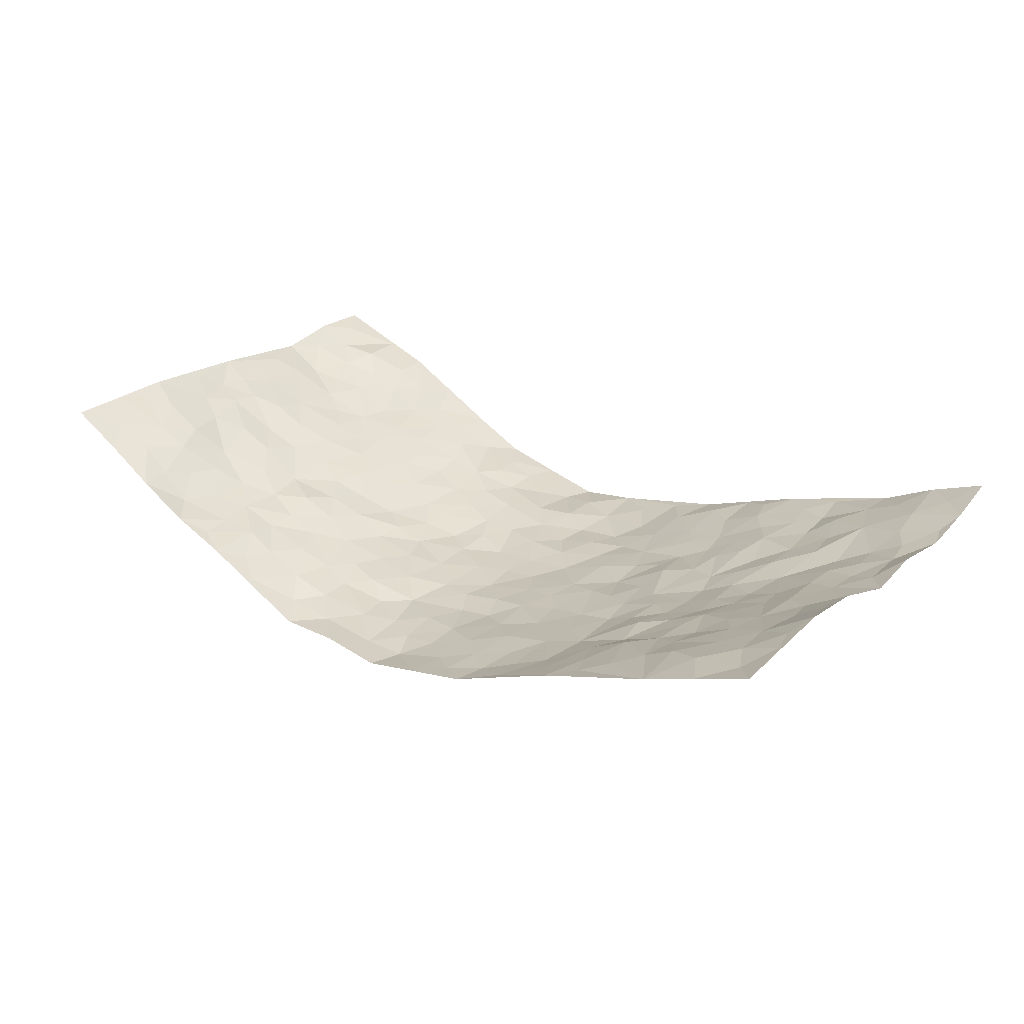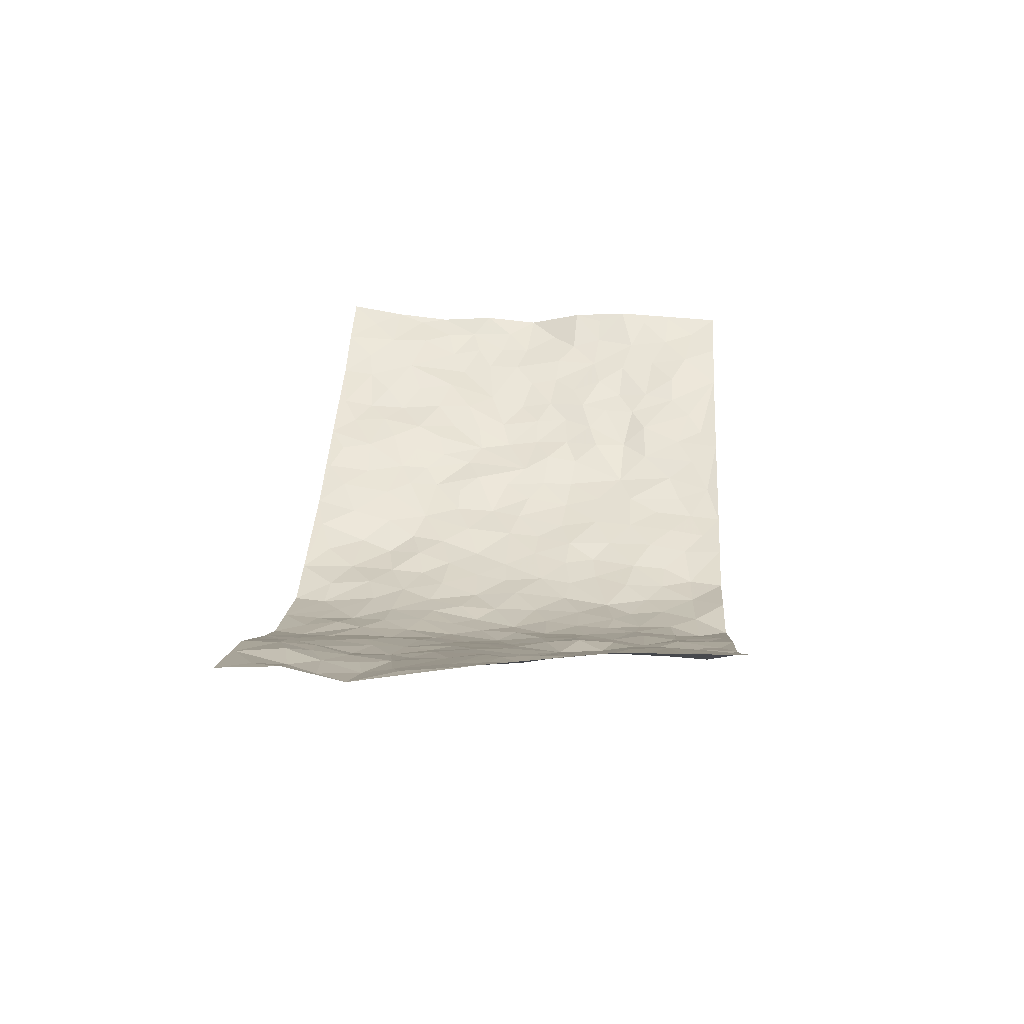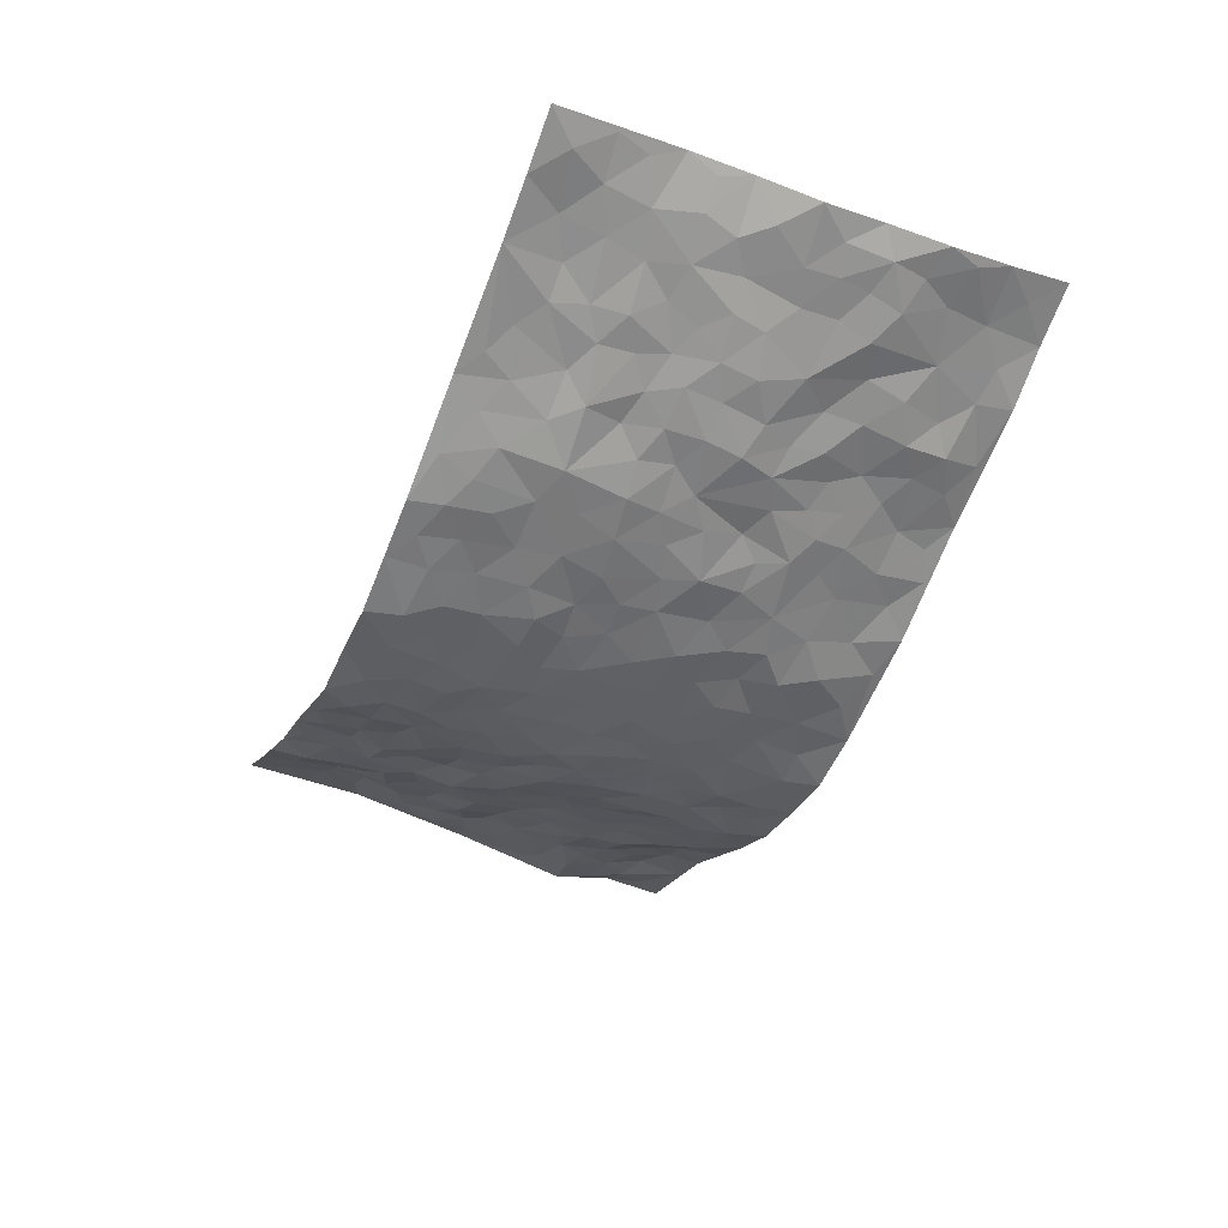
<metadata>
{"format":"obj","ext":"obj","renderer":"f3d","projection":"perspective","resolution":1024,"background":"white","views":[{"elev":26.4,"azim":-142.3,"up":"+Z"},{"elev":26.6,"azim":93.4,"up":"+Z"},{"elev":-45.0,"azim":-112.6,"up":"+Z"}]}
</metadata>
<code>
v -0.9425 0.009717 0.1997
v -0.9397 1.002 0.1816
v 0.9408 0.001046 0.1748
v 0.9158 0.996 0.2224
v -0.778 0.3956 0.09556
v -0.9522 0.5048 0.1589
v -0.8366 0.362 0.1184
v 0.00106 0.0005993 -0.1156
v -0.9541 0.2572 0.1615
v -0.8993 0.3431 0.1402
v -0.7138 0.007356 0.09929
v -0.9491 0.1326 0.1764
v -0.6935 0.2968 0.07368
v -0.8256 0.008384 0.1546
v -0.8221 0.2927 0.1106
v -0.4742 0.005715 0.02642
v -0.9326 0.1944 0.1599
v -0.2883 0.1688 -0.05306
v -0.7615 0.3252 0.08362
v -0.836 0.1261 0.1441
v -0.8931 0.07062 0.1684
v -0.7711 0.07012 0.1229
v -0.6531 0.1314 0.07422
v -0.7028 0.08019 0.095
v -0.8491 0.2132 0.1386
v -0.8866 0.276 0.1415
v -0.748 0.1824 0.1052
v -0.677 0.2134 0.06756
v -0.8416 0.4924 0.1183
v -0.9474 0.3813 0.172
v -0.708 0.9991 0.09219
v -0.5231 0.2259 0.02496
v 0.2648 0.1558 -0.1028
v -0.9346 0.7514 0.1976
v -0.3613 0.3943 -0.04091
v -0.7549 0.7551 0.1091
v -0.7683 0.8337 0.1192
v -0.5732 0.4446 0.01316
v -0.5877 0.6083 0.02504
v -0.4713 0.9988 0.01147
v -0.9173 0.6888 0.1807
v -0.6472 0.5652 0.04545
v -0.3881 0.7549 -0.0519
v -0.4989 0.2829 0.007678
v -0.4507 0.2274 -0.005621
v -0.4825 0.1654 0.01525
v -0.4418 0.638 -0.02735
v -0.364 0.5605 -0.05503
v 0.17 0.4723 -0.1231
v -0.3291 0.2227 -0.04695
v -0.2089 0.6112 -0.09649
v -0.374 0.6296 -0.05911
v -0.2936 0.05898 -0.03677
v -0.6089 0.7121 0.04589
v -0.3888 0.1958 -0.02783
v -0.844 0.6205 0.1327
v -0.03758 0.3468 -0.1174
v 0.05907 0.3384 -0.1204
v 0.3033 0.4502 -0.1022
v -0.09341 0.5509 -0.114
v -0.1637 0.5561 -0.1037
v 0.09596 0.6285 -0.1301
v -0.618 0.3495 0.04492
v -0.7294 0.5767 0.08006
v -0.9108 0.8124 0.1809
v -0.5459 0.1325 0.03378
v -0.3575 0.01441 -0.01658
v -0.7751 0.469 0.09644
v -0.6043 0.1752 0.04173
v -0.596 0.02299 0.06121
v -0.2413 0.002368 -0.06029
v -0.6016 0.09131 0.04714
v -0.5314 0.05703 0.03528
v -0.4173 0.04062 0.007306
v -0.4373 0.1074 0.009709
v -0.8602 0.6886 0.1466
v -0.9299 0.8769 0.1861
v -0.7202 0.5121 0.07141
v 0.003387 0.9983 -0.1357
v -0.7769 0.6778 0.1099
v -0.5526 0.3173 0.01421
v -0.5084 0.4626 -0.01562
v 0.008218 0.5703 -0.1273
v -0.04855 0.482 -0.1232
v 0.004541 0.4183 -0.1244
v -0.1252 0.1265 -0.1077
v -0.5551 0.672 0.02079
v -0.8883 0.5663 0.1408
v -0.7081 0.6932 0.08681
v -0.4422 0.2988 -0.01723
v -0.6175 0.2701 0.04394
v -0.4886 0.6901 2.179e-05
v -0.172 0.4846 -0.1019
v -0.263 0.436 -0.087
v -0.6288 0.6509 0.05139
v -0.01054 0.1158 -0.1192
v -0.4102 0.5114 -0.03648
v -0.3418 0.2888 -0.05601
v -0.2394 0.5039 -0.08736
v -0.18 0.3816 -0.09551
v -0.9383 0.6256 0.1891
v -0.6853 0.625 0.06971
v -0.7878 0.5818 0.1114
v -0.3537 0.112 -0.02686
v -0.515 0.5353 -0.008771
v -0.6709 0.4089 0.0486
v -0.1301 0.323 -0.1068
v -0.1501 0.2486 -0.1064
v -0.5087 0.6138 -0.00385
v 0.1141 0.7275 -0.1349
v -0.002878 0.2132 -0.1213
v -0.07209 0.2716 -0.11
v 0.0058 0.287 -0.1225
v -0.4245 0.3653 -0.02974
v -0.1952 0.1837 -0.08731
v -0.6437 0.491 0.03502
v -0.5469 0.3836 0.01105
v -0.4871 0.393 -0.01644
v -0.3056 0.5247 -0.07006
v -0.2583 0.3504 -0.08096
v -0.3522 0.4676 -0.05488
v -0.226 0.2708 -0.08754
v -0.091 0.4105 -0.1183
v -0.5838 0.5338 0.02071
v -0.09302 0.1969 -0.1187
v -0.209 0.09429 -0.06952
v -0.3946 0.2593 -0.03389
v -0.9025 0.4427 0.1412
v -0.8463 0.4251 0.1172
v 0.09515 0.4216 -0.1289
v 0.212 0.2367 -0.1076
v 0.08522 0.5154 -0.1251
v 0.02125 0.4867 -0.1284
v 0.1699 0.3919 -0.1179
v 0.7598 0.4939 0.1116
v 0.2255 0.4324 -0.1197
v 0.2698 0.3124 -0.09742
v 0.165 0.5648 -0.124
v 0.1272 0.9968 -0.1184
v -0.2921 0.6202 -0.07989
v 0.4206 0.8779 -0.04256
v 0.4787 0.996 -0.00919
v -0.2117 0.7818 -0.08959
v -0.05643 0.8643 -0.1268
v -0.3194 0.3492 -0.06029
v -0.4521 0.5674 -0.02079
v -0.07384 0.05162 -0.1068
v -0.1554 0.0221 -0.08121
v 0.1258 0.001414 -0.1343
v 0.01676 0.8596 -0.135
v -0.01384 0.6992 -0.1305
v 0.4222 0.1941 -0.05279
v 0.3448 0.2882 -0.08134
v 0.579 0.5246 0.01852
v 0.5182 0.5452 -0.01252
v 0.4537 0.1325 -0.03854
v 0.5147 0.225 -0.008353
v 0.4143 0.3604 -0.05847
v 0.02588 0.6399 -0.1279
v -0.05697 0.6273 -0.1183
v -0.1448 0.7302 -0.1079
v -0.08503 0.6929 -0.1223
v -0.05793 0.7911 -0.1217
v -0.1341 0.6335 -0.1057
v 0.02481 0.7736 -0.1291
v 0.2537 0.9969 -0.1181
v -0.01693 0.9263 -0.1388
v -0.2673 0.8475 -0.08094
v -0.1971 0.8816 -0.09383
v -0.3132 0.7814 -0.0671
v -0.2412 1.001 -0.08318
v -0.2264 0.697 -0.0906
v -0.3162 0.7008 -0.07055
v -0.1377 0.8306 -0.1048
v -0.1197 0.9994 -0.1092
v 0.2224 0.7445 -0.1097
v 0.1787 0.665 -0.1197
v 0.3314 0.5936 -0.08902
v 0.2673 0.5213 -0.112
v 0.2708 0.6637 -0.1015
v 0.4216 0.7421 -0.04609
v 0.3576 0.6813 -0.07365
v 0.2896 0.7317 -0.09467
v 0.07316 0.9282 -0.137
v 0.08373 0.822 -0.1357
v 0.1514 0.8564 -0.1277
v 0.2555 0.872 -0.1057
v 0.3237 0.792 -0.08246
v 0.2372 0.5931 -0.1113
v -0.8465 0.87 0.1503
v -0.6583 0.818 0.07219
v -0.8368 0.7775 0.1428
v -0.8224 1 0.1376
v -0.8861 0.9426 0.1585
v -0.7759 0.923 0.1288
v -0.7024 0.8871 0.1004
v -0.5834 0.9298 0.04869
v -0.6377 0.8871 0.06738
v -0.6673 0.7478 0.06558
v -0.5417 0.8142 0.02875
v -0.603 0.7824 0.04542
v -0.4955 0.9014 0.01066
v -0.3851 0.8795 -0.04127
v -0.5267 0.9607 0.02608
v -0.4549 0.8168 -0.01493
v -0.4301 0.9367 -0.0137
v -0.3377 0.9746 -0.0489
v -0.5021 0.762 -0.003886
v -0.3169 0.9029 -0.0651
v -0.2566 0.9324 -0.08386
v 0.1627 0.7831 -0.1294
v 0.2597 0.803 -0.1058
v 0.1943 0.9319 -0.12
v 0.3901 0.8101 -0.05213
v 0.3401 0.8792 -0.07882
v 0.3798 0.9805 -0.05852
v 0.2963 0.9358 -0.1043
v 0.4366 0.946 -0.035
v 0.3857 0.4927 -0.07829
v 0.3298 0.5273 -0.08936
v 0.4777 0.6021 -0.02334
v 0.4283 0.6624 -0.04077
v 0.405 0.5864 -0.05573
v 0.3549 0.188 -0.07287
v 0.4762 0.3328 -0.02864
v 0.4586 0.5212 -0.04286
v 0.3512 0.3868 -0.08648
v -0.1225 0.9153 -0.1134
v -0.1814 0.9593 -0.09862
v 0.3221 0.1308 -0.08001
v 0.5947 0.01237 0.03354
v 0.2049 0.3326 -0.1114
v 0.2758 0.384 -0.1026
v 0.5729 0.2455 0.01229
v 0.7036 0.996 0.09683
v 0.9478 0.2483 0.1568
v 0.4855 0.8098 -0.01967
v 0.6949 0.4852 0.07457
v 0.4807 0.7446 -0.01805
v 0.9327 0.4958 0.1935
v 0.654 0.292 0.04031
v 0.5028 0.4666 -0.01785
v 0.7544 0.3094 0.0871
v 0.5507 0.4139 0.004047
v 0.4849 -0.001487 -0.02518
v 0.09207 0.2508 -0.1207
v 0.4995 0.07406 -0.01868
v 0.1374 0.318 -0.1207
v 0.4182 0.2645 -0.05832
v 0.8481 0.2629 0.1158
v 0.6241 0.4598 0.04146
v 0.567 0.07958 0.01145
v 0.4481 0.4249 -0.04646
v 0.5951 0.37 0.01905
v 0.2898 0.2314 -0.09024
v 0.4729 0.2694 -0.02696
v 0.2691 0.07629 -0.102
v 0.372 -0.0006654 -0.07874
v 0.2501 -0.001022 -0.108
v 0.2057 0.1133 -0.1152
v 0.0695 0.1681 -0.1148
v 0.148 0.1883 -0.1153
v 0.6001 0.1451 0.02337
v 0.7498 0.4205 0.09545
v 0.7251 0.2192 0.08041
v 0.628 0.07945 0.05426
v 0.6506 0.3821 0.0483
v 0.6986 0.3374 0.06208
v 0.8556 0.3231 0.1315
v 0.7228 0.5654 0.08213
v 0.6689 0.1444 0.06622
v 0.7364 0.1486 0.09497
v 0.8113 0.365 0.1166
v 0.9068 0.3459 0.1597
v 0.8509 0.4349 0.1443
v 0.571 0.3111 0.009968
v 0.7864 0.1059 0.1284
v 0.3358 0.06075 -0.08263
v 0.4133 0.06615 -0.06109
v 0.07343 0.0763 -0.1203
v 0.1469 0.07142 -0.1282
v 0.9184 0.7463 0.2203
v 0.7022 0.07852 0.09146
v 0.6426 0.2132 0.03426
v 0.9203 0.4211 0.1763
v 0.8676 0.5055 0.1602
v 0.7833 0.2487 0.0995
v 0.5251 0.1456 -0.005651
v 0.7047 0.0005362 0.09236
v 0.4969 0.3925 -0.02171
v 0.9022 0.06305 0.1638
v 0.9378 0.1259 0.1807
v 0.8111 0.179 0.1183
v 0.866 0.1232 0.1409
v 0.7965 0.008332 0.1246
v 0.9065 0.1861 0.1475
v 0.6496 0.5539 0.04745
v 0.6691 0.6303 0.0667
v 0.5752 0.6341 0.01068
v 0.7857 0.688 0.1383
v 0.6164 0.7692 0.03596
v 0.907 0.6211 0.1955
v 0.7365 0.6387 0.1046
v 0.816 0.5913 0.1459
v 0.7059 0.7412 0.08858
v 0.8098 0.5269 0.1378
v 0.8756 0.571 0.1662
v 0.8473 0.6559 0.1667
v 0.6218 0.6901 0.04317
v 0.5559 0.722 0.005894
v 0.499 0.6722 -0.00372
v 0.8028 0.8481 0.1651
v 0.6855 0.8687 0.08168
v 0.7665 0.7727 0.1423
v 0.8437 0.774 0.1848
v 0.7381 0.8405 0.1275
v 0.9144 0.8711 0.2199
v 0.6686 0.7998 0.07319
v 0.896 0.8081 0.2096
v 0.7105 0.929 0.09935
v 0.8094 0.9943 0.1604
v 0.5939 0.9957 0.03669
v 0.7761 0.922 0.1461
v 0.8531 0.924 0.1879
v 0.6463 0.933 0.04714
v 0.5451 0.899 0.01045
v 0.4818 0.8786 -0.01009
v 0.5376 0.9673 0.01042
v 0.5585 0.8196 0.01302
v 0.622 0.8586 0.03712
f 29 6 128
f 12 21 20
f 26 10 9
f 55 45 46
f 27 19 15
f 26 9 17
f 101 6 88
f 12 1 21
f 7 15 19
f 125 86 96
f 84 123 85
f 129 29 128
f 25 27 15
f 12 20 17
f 73 75 66
f 22 14 11
f 26 17 25
f 9 12 17
f 25 15 26
f 5 129 7
f 52 146 48
f 55 18 50
f 7 19 5
f 20 27 25
f 124 82 105
f 41 76 34
f 20 14 22
f 14 20 21
f 14 21 1
f 24 22 11
f 24 27 22
f 72 66 69
f 69 32 91
f 70 24 11
f 24 23 27
f 17 20 25
f 27 20 22
f 10 15 7
f 10 26 15
f 23 28 27
f 27 13 19
f 28 23 69
f 13 27 28
f 119 121 94
f 10 7 129
f 6 30 128
f 9 10 30
f 36 192 80
f 80 102 89
f 118 81 44
f 64 103 78
f 115 126 86
f 45 32 46
f 91 63 13
f 129 68 29
f 95 87 54
f 95 54 199
f 202 40 204
f 82 97 105
f 29 88 6
f 18 55 104
f 148 126 71
f 38 82 124
f 50 18 122
f 117 82 38
f 5 19 106
f 82 117 118
f 80 64 102
f 127 45 55
f 194 77 190
f 98 35 114
f 39 124 105
f 127 50 98
f 106 19 13
f 66 75 46
f 39 95 42
f 63 117 38
f 95 89 102
f 101 56 76
f 51 140 99
f 18 53 126
f 62 83 132
f 45 127 90
f 112 113 57
f 103 29 68
f 130 85 58
f 109 39 105
f 35 94 121
f 113 246 58
f 151 165 163
f 120 100 94
f 114 127 98
f 192 190 65
f 95 39 87
f 36 191 37
f 67 104 74
f 56 101 88
f 13 63 106
f 192 34 76
f 268 241 243
f 108 115 125
f 93 84 60
f 133 84 85
f 156 288 157
f 101 76 41
f 80 103 64
f 105 97 146
f 99 61 51
f 92 109 47
f 125 96 111
f 158 227 153
f 75 104 55
f 69 66 32
f 81 91 32
f 106 78 68
f 42 64 78
f 77 34 65
f 24 70 72
f 75 73 16
f 16 71 67
f 2 34 77
f 13 28 91
f 103 56 88
f 56 80 76
f 72 69 23
f 11 16 70
f 16 73 70
f 16 67 74
f 115 18 126
f 24 72 23
f 73 72 70
f 16 74 75
f 72 73 66
f 32 45 44
f 84 83 60
f 66 46 32
f 78 106 116
f 117 63 81
f 67 53 104
f 103 68 78
f 69 91 28
f 36 80 89
f 106 38 116
f 106 68 5
f 81 118 117
f 62 132 138
f 32 44 81
f 53 67 71
f 57 58 85
f 123 100 107
f 93 60 61
f 33 230 224
f 8 96 147
f 132 133 130
f 140 48 119
f 93 100 123
f 122 98 50
f 164 60 160
f 53 71 126
f 125 112 108
f 193 194 195
f 75 55 46
f 63 91 81
f 56 103 80
f 196 198 31
f 18 104 53
f 121 48 97
f 38 106 63
f 118 97 82
f 97 35 121
f 51 172 140
f 130 134 49
f 87 39 109
f 288 252 263
f 97 114 35
f 47 43 92
f 57 113 58
f 248 130 58
f 34 101 41
f 114 90 127
f 116 124 42
f 145 94 35
f 118 114 97
f 167 79 175
f 98 145 35
f 85 123 57
f 43 47 52
f 199 36 89
f 42 78 116
f 159 83 62
f 88 29 103
f 74 104 75
f 118 44 90
f 173 140 172
f 42 95 102
f 190 192 37
f 65 190 77
f 89 95 199
f 125 111 112
f 92 87 109
f 18 115 122
f 177 180 176
f 112 57 107
f 109 105 146
f 93 94 100
f 285 286 275
f 96 86 147
f 137 232 131
f 57 123 107
f 87 92 208
f 49 134 136
f 132 130 49
f 161 164 162
f 50 127 55
f 122 108 107
f 122 107 100
f 48 140 52
f 118 90 114
f 99 119 94
f 123 84 93
f 36 37 192
f 48 121 119
f 120 122 100
f 39 42 124
f 38 124 116
f 248 58 246
f 44 45 90
f 98 122 120
f 146 52 47
f 94 93 99
f 168 209 170
f 212 183 188
f 202 197 200
f 42 102 64
f 107 108 112
f 99 93 61
f 8 280 96
f 112 111 113
f 125 115 86
f 115 108 122
f 128 30 10
f 5 68 129
f 10 129 128
f 132 49 138
f 83 84 133
f 130 133 85
f 83 133 132
f 248 134 130
f 156 152 224
f 151 110 165
f 212 186 211
f 153 224 249
f 254 251 244
f 246 261 262
f 225 158 249
f 49 136 179
f 185 184 150
f 214 188 181
f 181 188 182
f 161 163 174
f 143 170 172
f 110 211 185
f 184 79 167
f 174 228 169
f 62 110 159
f 163 150 144
f 210 169 229
f 170 143 168
f 176 211 110
f 98 120 145
f 94 145 120
f 48 146 97
f 109 146 47
f 148 86 126
f 147 86 148
f 71 8 148
f 8 147 148
f 244 276 254
f 232 136 134
f 174 143 161
f 60 83 160
f 163 162 151
f 159 160 83
f 261 281 262
f 259 281 149
f 219 220 59
f 246 113 111
f 33 255 131
f 157 256 152
f 137 255 153
f 230 278 279
f 262 260 33
f 154 155 242
f 131 255 137
f 248 131 232
f 281 280 149
f 259 258 278
f 220 179 59
f 159 151 160
f 162 160 151
f 164 61 60
f 228 174 144
f 144 174 163
f 159 110 151
f 161 172 164
f 186 184 185
f 161 162 163
f 61 164 51
f 160 162 164
f 187 217 213
f 150 163 165
f 205 202 200
f 79 184 139
f 170 43 173
f 174 169 143
f 161 143 172
f 167 144 150
f 176 180 183
f 172 170 173
f 223 226 221
f 185 150 165
f 99 140 119
f 207 206 203
f 172 51 164
f 43 52 173
f 173 52 140
f 167 175 228
f 228 229 169
f 210 168 169
f 177 110 62
f 189 138 179
f 62 138 177
f 136 232 233
f 181 182 222
f 150 184 167
f 178 180 189
f 49 179 138
f 177 138 189
f 180 178 182
f 178 179 220
f 307 308 304
f 222 223 221
f 215 187 188
f 176 183 212
f 187 213 186
f 214 215 188
f 185 211 186
f 237 181 239
f 182 188 183
f 110 185 165
f 216 215 141
f 211 176 212
f 182 183 180
f 176 110 177
f 213 184 186
f 178 189 179
f 177 189 180
f 195 190 37
f 197 198 200
f 195 194 190
f 34 192 65
f 80 192 76
f 37 196 195
f 194 2 77
f 193 2 194
f 196 37 191
f 31 193 195
f 198 196 191
f 31 195 196
f 199 201 191
f 197 204 31
f 198 191 201
f 31 198 197
f 201 199 54
f 36 199 191
f 54 208 201
f 208 43 205
f 208 54 87
f 198 201 200
f 206 205 203
f 43 170 203
f 210 207 209
f 40 202 206
f 31 204 40
f 197 202 204
f 208 205 200
f 43 203 205
f 205 206 202
f 203 209 207
f 171 40 207
f 40 206 207
f 208 200 201
f 43 208 92
f 170 209 203
f 168 143 169
f 207 210 171
f 168 210 209
f 188 187 212
f 212 187 186
f 166 139 213
f 184 213 139
f 237 214 181
f 215 214 141
f 216 141 218
f 213 217 166
f 142 166 216
f 217 216 166
f 187 215 217
f 216 217 215
f 237 141 214
f 142 216 218
f 223 222 182
f 179 136 59
f 223 220 219
f 267 238 251
f 237 327 141
f 223 182 178
f 158 290 253
f 220 223 178
f 59 233 227
f 233 59 136
f 248 246 131
f 153 249 158
f 251 254 267
f 223 219 226
f 111 261 246
f 297 251 238
f 276 256 157
f 167 228 144
f 229 228 175
f 175 171 229
f 229 171 210
f 260 257 33
f 265 271 272
f 266 289 283
f 269 243 250
f 249 224 152
f 266 283 271
f 227 233 137
f 253 227 158
f 325 313 320
f 135 264 275
f 310 329 239
f 270 298 297
f 249 256 225
f 275 273 269
f 311 222 221
f 155 154 299
f 234 276 157
f 310 311 299
f 222 239 181
f 221 226 155
f 266 263 252
f 242 290 244
f 264 273 275
f 273 264 243
f 242 244 154
f 276 290 225
f 288 234 157
f 240 282 302
f 275 286 306
f 225 290 158
f 234 263 284
f 241 254 276
f 233 232 137
f 137 153 227
f 264 135 238
f 244 251 154
f 260 259 257
f 227 253 219
f 33 224 255
f 154 297 299
f 240 302 307
f 297 154 251
f 264 268 243
f 253 226 219
f 271 284 263
f 277 294 293
f 290 242 253
f 241 234 284
f 59 227 219
f 242 155 226
f 252 245 231
f 157 152 156
f 257 230 33
f 152 256 249
f 278 230 257
f 262 33 131
f 224 153 255
f 259 278 257
f 134 248 232
f 230 279 224
f 96 261 111
f 261 96 280
f 280 281 261
f 246 262 131
f 252 247 245
f 268 267 241
f 283 277 272
f 288 247 252
f 275 274 285
f 295 291 294
f 267 268 264
f 263 234 288
f 309 310 299
f 290 276 244
f 283 272 271
f 267 254 241
f 265 243 241
f 236 240 285
f 297 238 270
f 303 305 298
f 241 276 234
f 221 155 299
f 272 277 293
f 250 243 287
f 286 285 240
f 284 271 265
f 271 263 266
f 295 3 291
f 225 256 276
f 241 284 265
f 289 266 231
f 3 292 291
f 321 235 323
f 293 294 296
f 279 278 258
f 245 279 258
f 279 156 224
f 260 281 259
f 280 8 149
f 262 281 260
f 231 266 252
f 267 264 238
f 306 304 270
f 283 289 295
f 243 269 273
f 236 269 250
f 294 292 296
f 274 236 285
f 269 274 275
f 250 287 293
f 245 289 231
f 236 274 269
f 156 279 247
f 242 226 253
f 247 279 245
f 243 265 287
f 288 156 247
f 265 272 293
f 296 292 236
f 293 287 265
f 295 294 277
f 277 283 295
f 236 250 296
f 289 3 295
f 292 294 291
f 293 296 250
f 300 304 308
f 325 320 235
f 329 330 326
f 270 304 303
f 270 303 298
f 309 305 301
f 135 306 270
f 299 297 298
f 298 309 299
f 238 135 270
f 300 314 305
f 303 300 305
f 304 306 307
f 300 303 304
f 282 319 315
f 322 325 235
f 275 306 135
f 307 306 286
f 240 307 286
f 308 307 302
f 302 282 308
f 308 282 315
f 305 309 298
f 310 309 301
f 310 301 329
f 310 239 311
f 222 311 239
f 299 311 221
f 319 312 315
f 312 323 316
f 301 305 318
f 305 314 316
f 300 308 315
f 316 314 312
f 312 314 315
f 315 314 300
f 323 312 324
f 316 313 318
f 282 4 317
f 330 313 325
f 4 321 324
f 235 320 323
f 282 317 319
f 312 319 317
f 326 325 322
f 316 320 313
f 316 318 305
f 142 218 327
f 327 218 141
f 316 323 320
f 324 312 317
f 4 324 317
f 321 323 324
f 318 313 330
f 328 326 322
f 326 327 329
f 329 327 237
f 326 328 327
f 322 142 328
f 327 328 142
f 329 237 239
f 301 318 330
f 326 330 325
f 330 329 301

</code>
